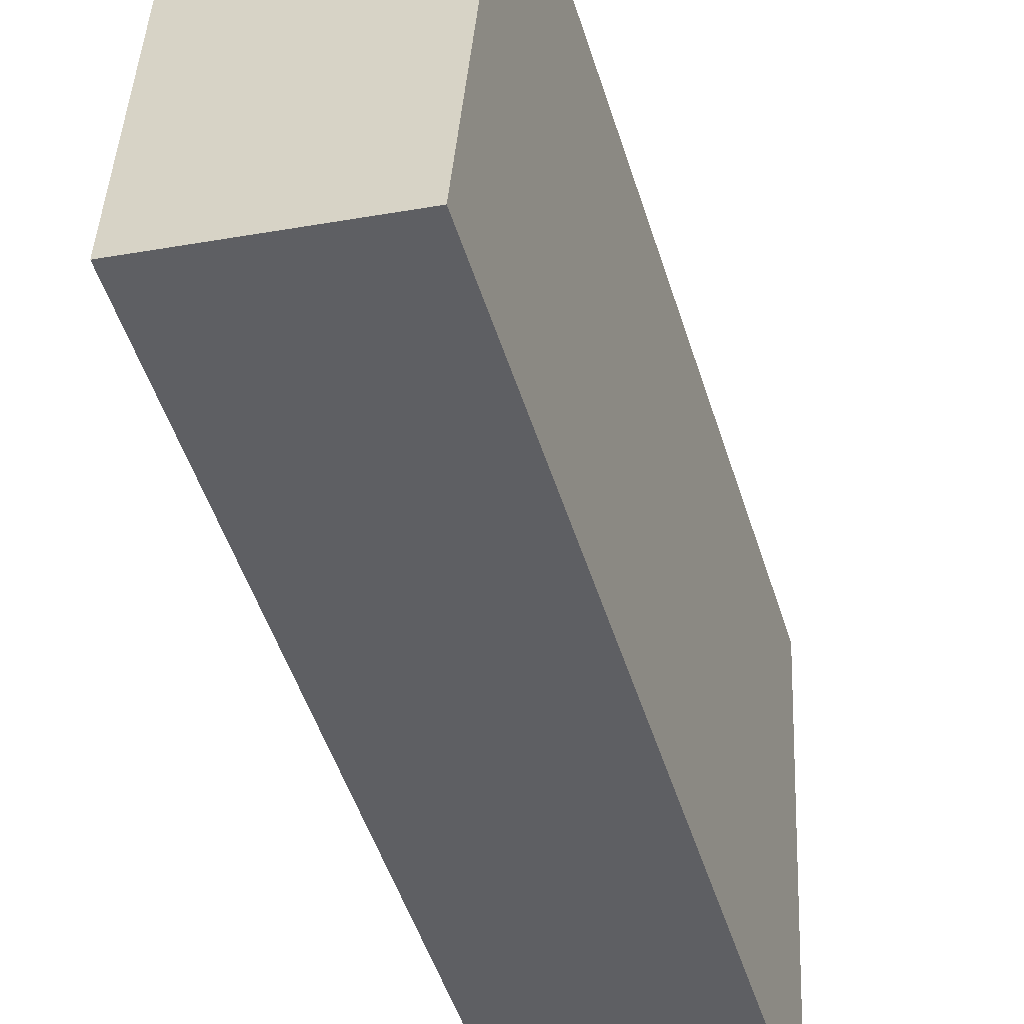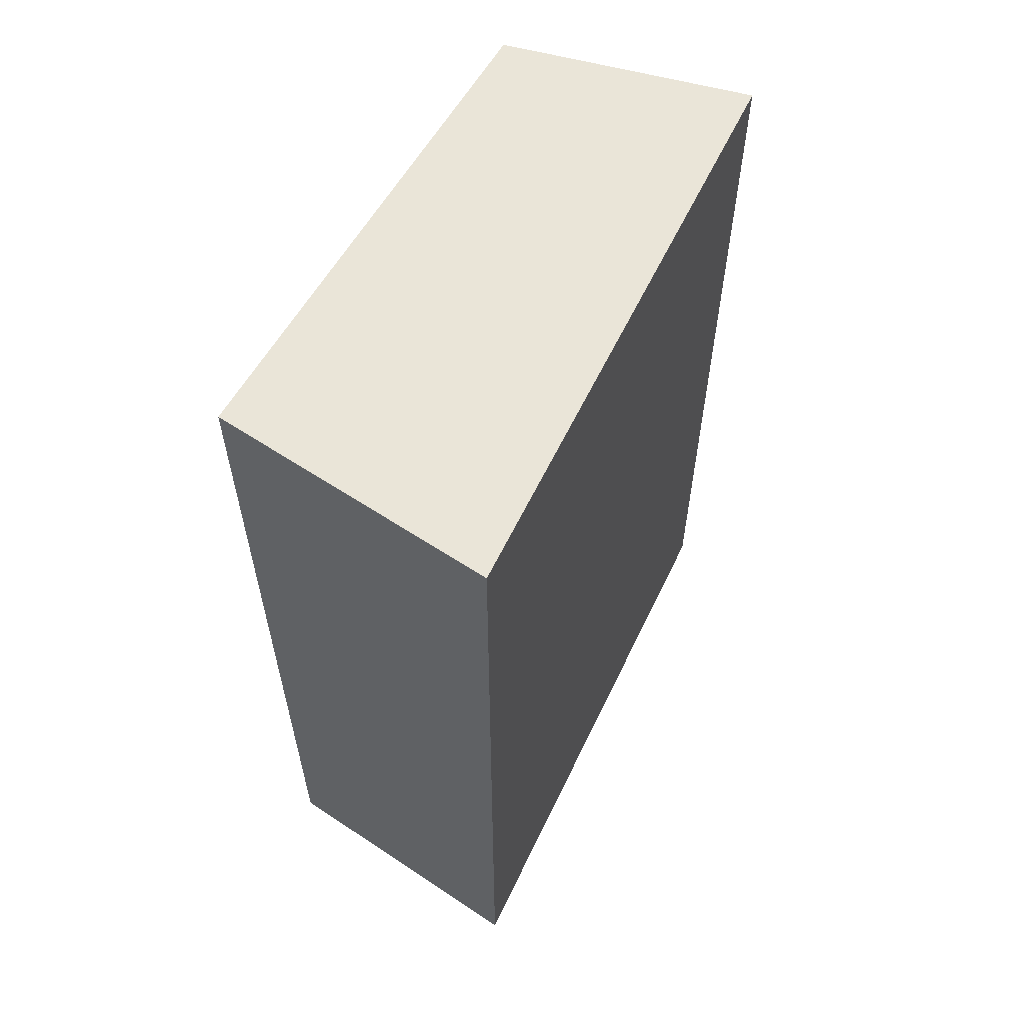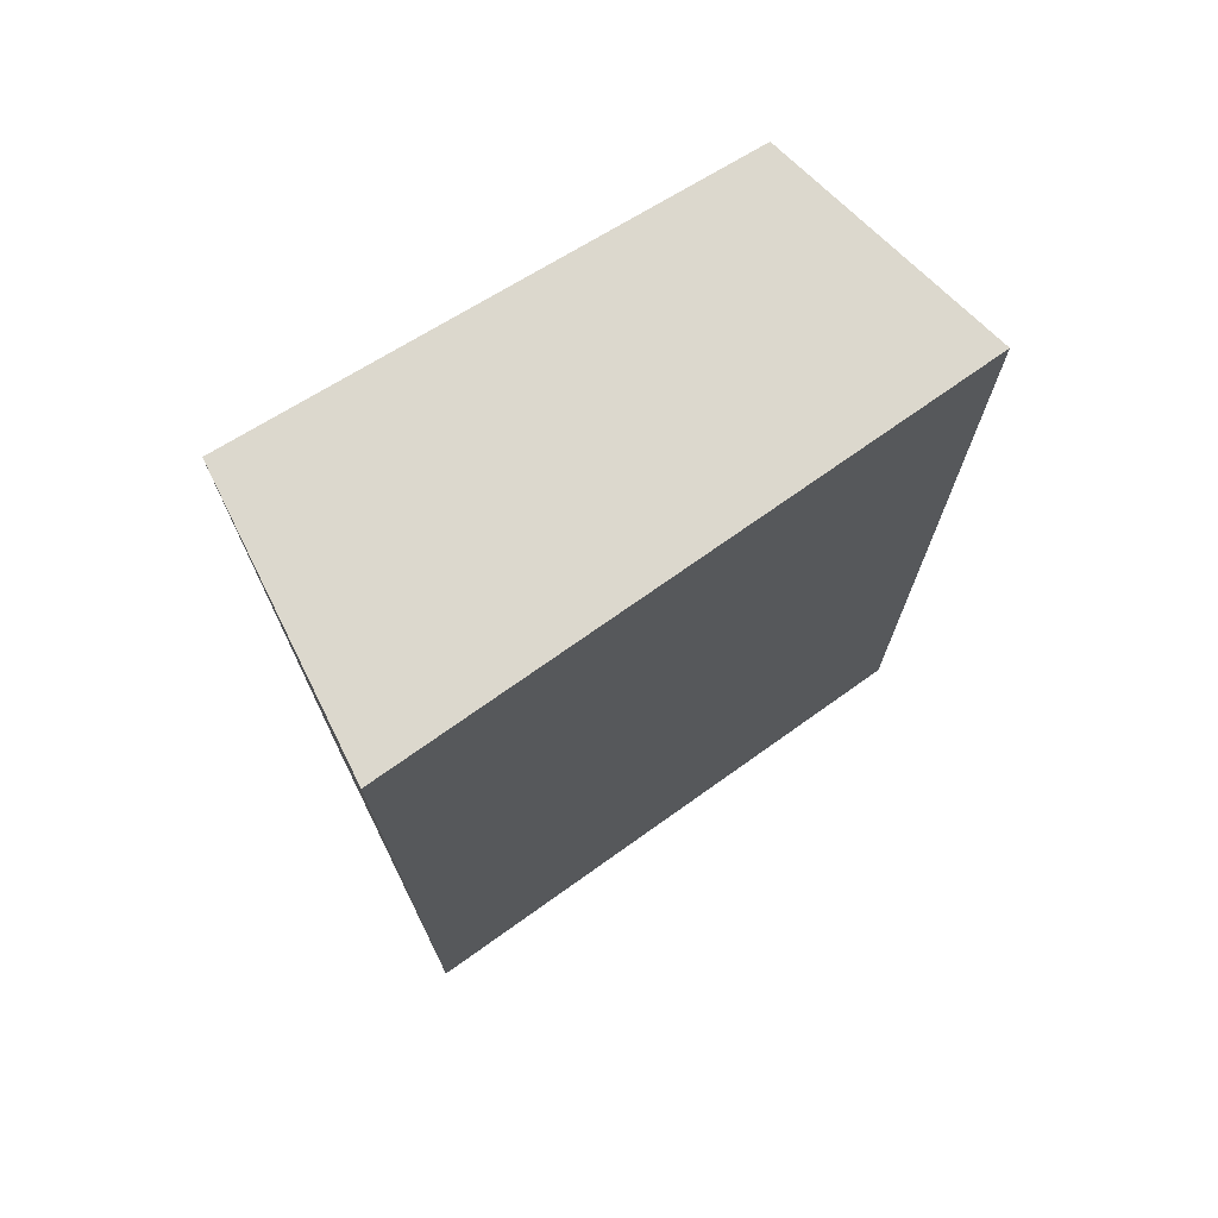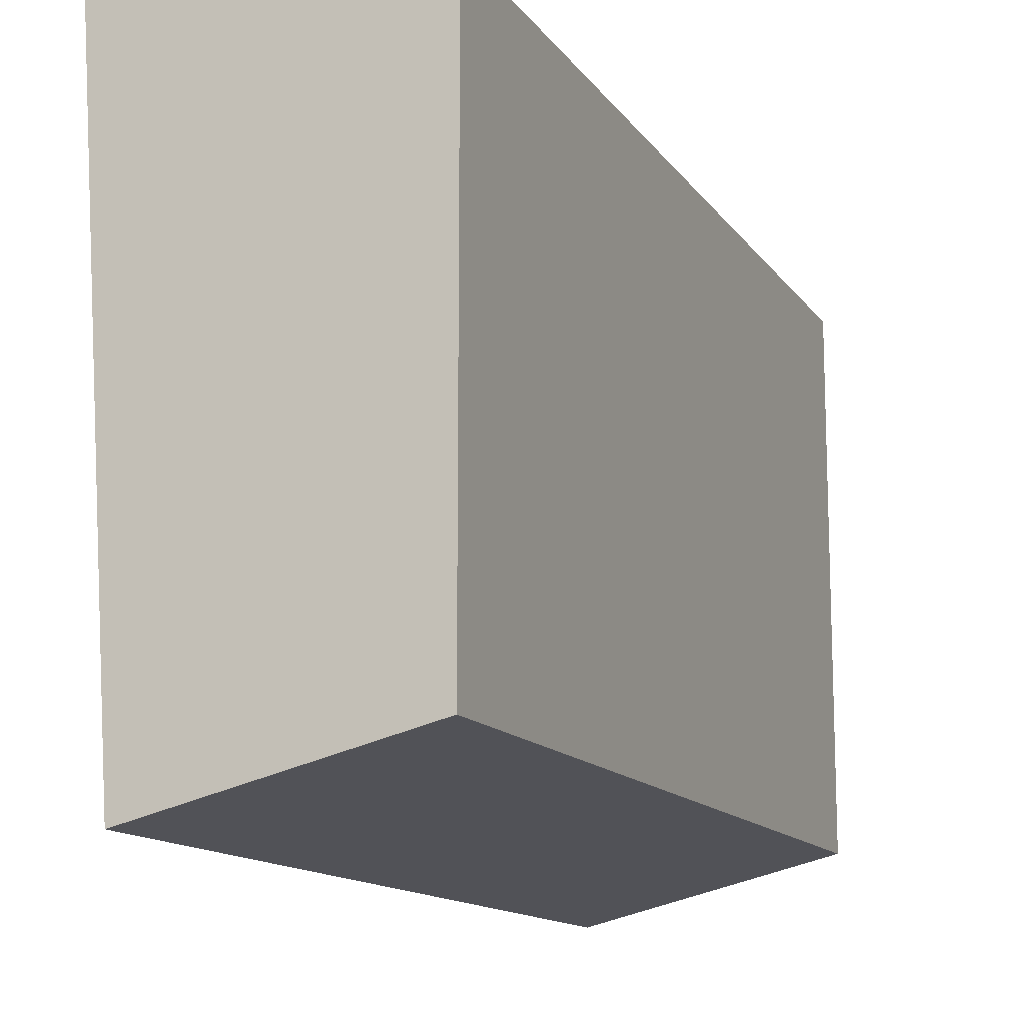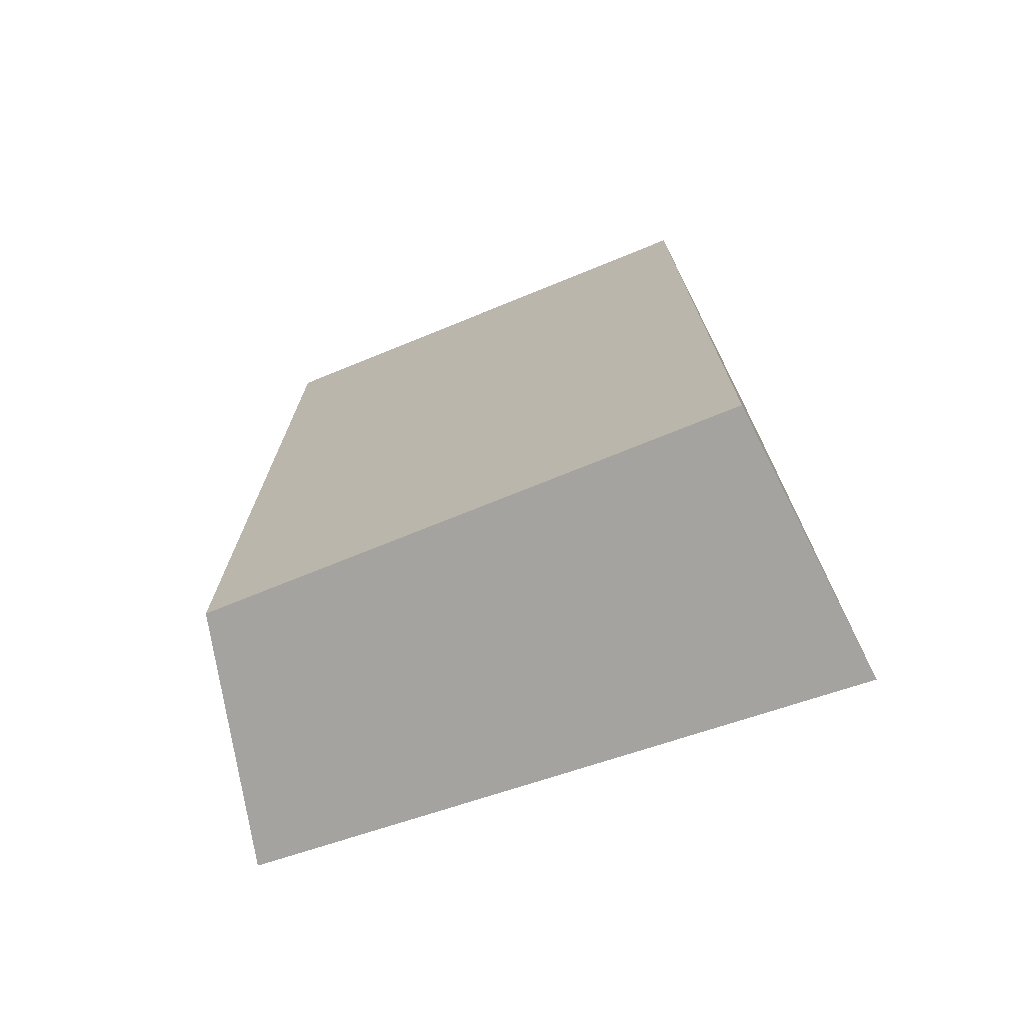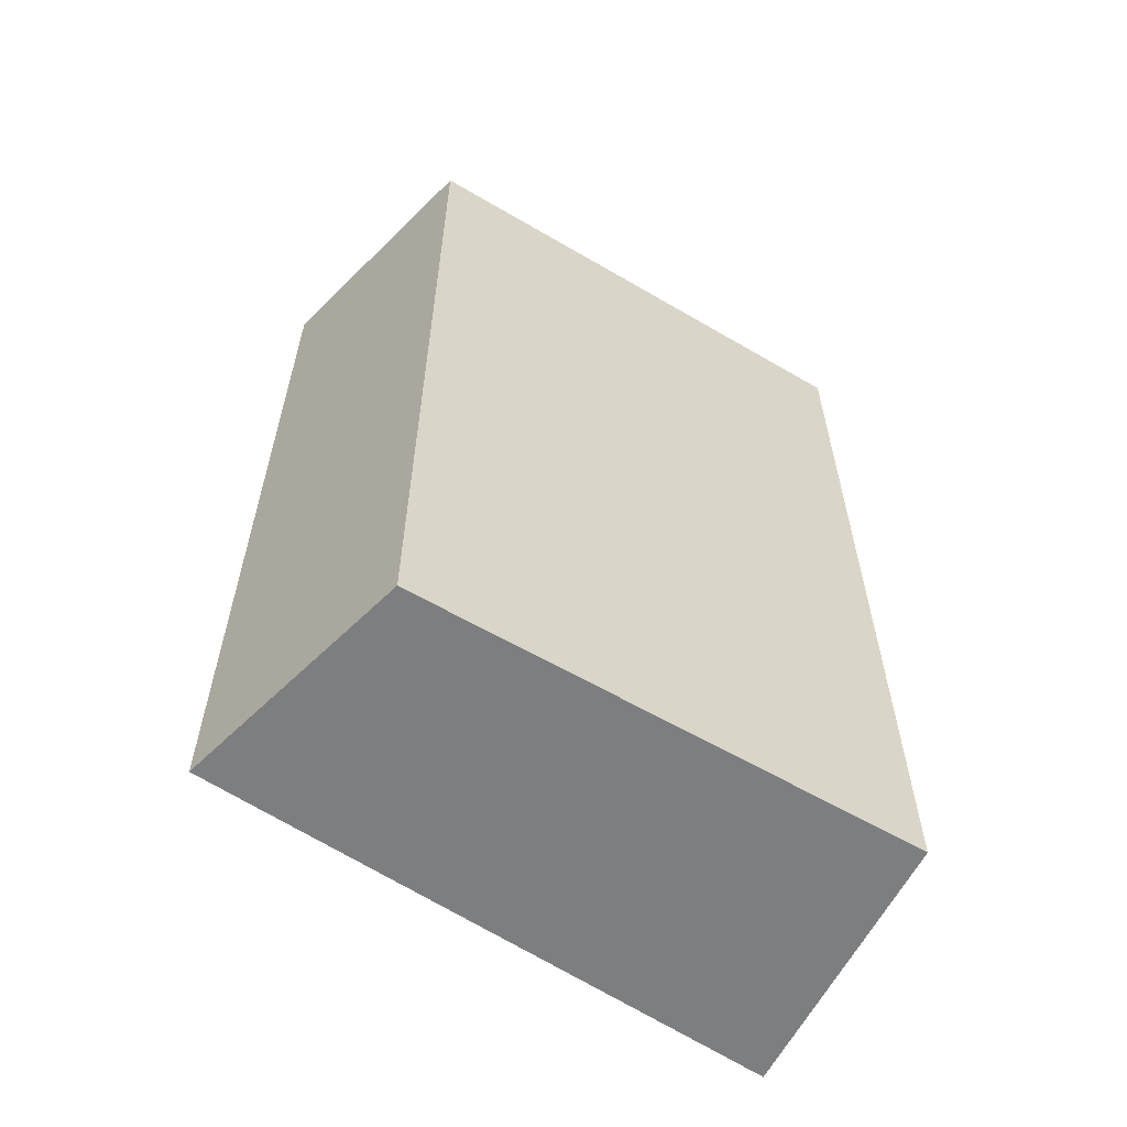
<metadata>
{"format":"obj","ext":"obj","renderer":"f3d","projection":"perspective","resolution":1024,"background":"white","views":[{"elev":-53.4,"azim":-162.0,"up":"+Y"},{"elev":59.3,"azim":-150.7,"up":"+Z"},{"elev":72.4,"azim":-121.6,"up":"+Z"},{"elev":-13.2,"azim":21.9,"up":"+Y"},{"elev":-72.8,"azim":112.1,"up":"+Z"},{"elev":-59.3,"azim":58.9,"up":"+Z"}]}
</metadata>
<code>
v -0.3804 -0.1377 0.4015
v -0.2928 -0.1163 0.08333
v -0.2928 0.06556 0.4015
v -0.3947 0.07449 0.4015
v -0.3947 0.07449 0.08333
v -0.2928 -0.1163 0.4015
v -0.3804 -0.1377 0.08333
v -0.2928 0.06556 0.08333
f 1 3 4
f 5 4 3
f 6 2 3
f 6 3 1
f 7 5 2
f 7 1 4
f 7 4 5
f 7 6 1
f 7 2 6
f 8 5 3
f 8 3 2
f 8 2 5

</code>
